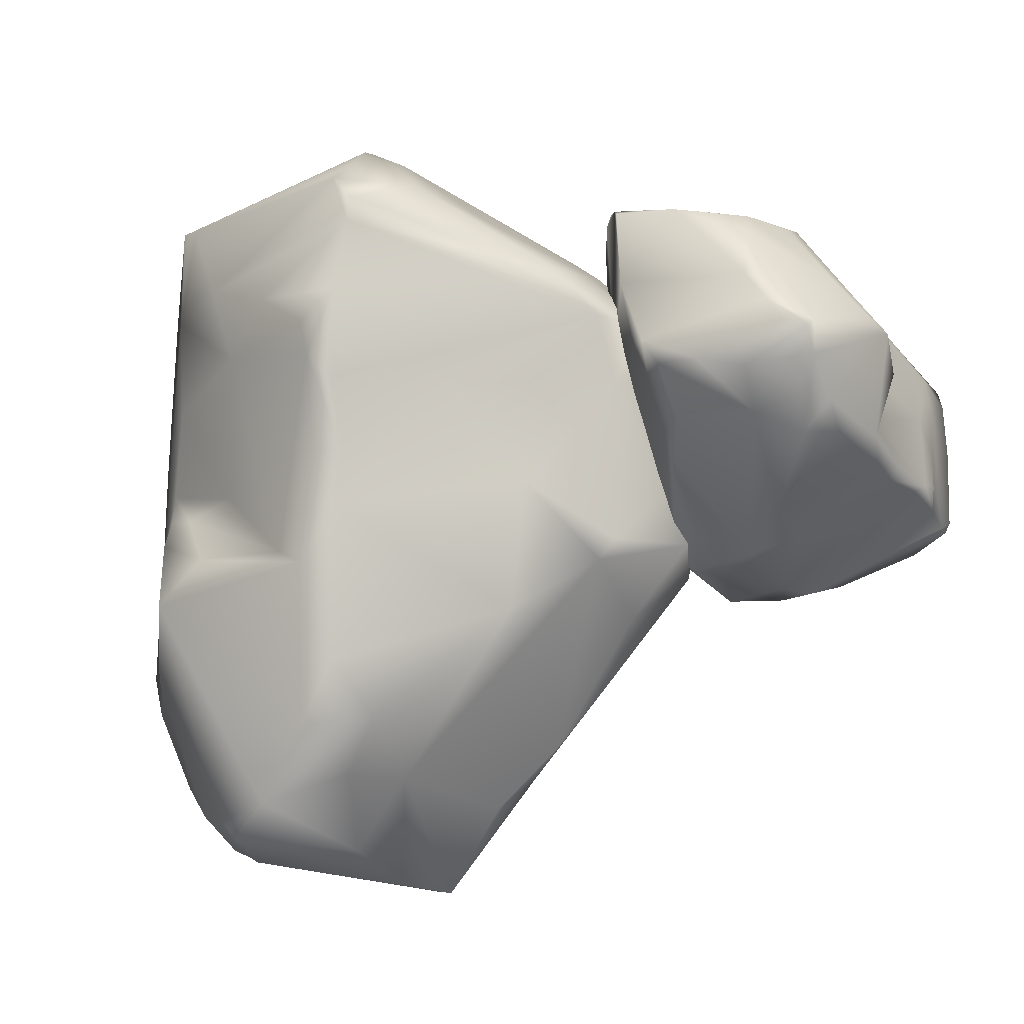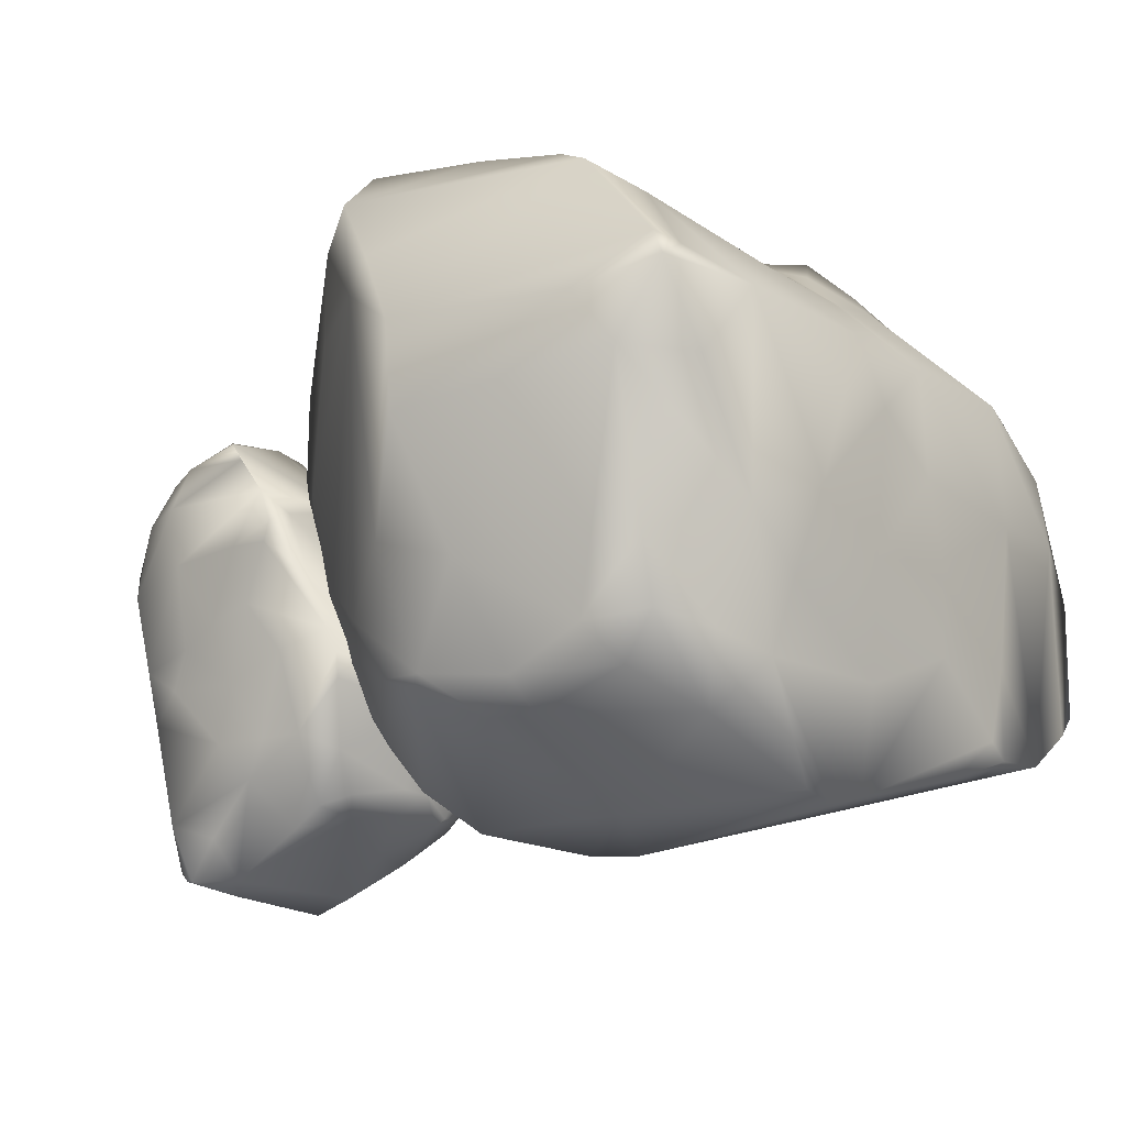
<metadata>
{"format":"obj","ext":"obj","renderer":"f3d","projection":"perspective","resolution":1024,"background":"white","views":[{"elev":-23.1,"azim":41.7,"up":"+Y"},{"elev":-7.6,"azim":-149.1,"up":"+Z"}]}
</metadata>
<code>
g Exported Mesh Combined Mesh
v -13.57 -1.527 13.02
v -13.6 -1.241 12.86
v -14.16 -1.314 12.75
v -13.64 -0.7087 12.52
v -14.9 -1.038 12.6
v -14.86 -1.081 12.63
v -14.95 -0.4094 12.32
v -13.26 -1.24 13.01
v -13.34 -1.603 13.2
v -12.82 -1.072 13.12
v -12.94 -1.235 13.27
v -13.13 -0.6353 12.66
v -12.61 -0.9365 13.16
v -14.72 -0.2099 12.25
v -14.89 -0.1359 12.33
v -12.41 -0.3331 12.8
v -12.34 -0.6361 13.08
v -14.81 0.2762 12.23
v -13.46 0.4228 12.16
v -12.58 0.2454 12.42
v -13.67 1.247 11.87
v -11.9 -0.1069 12.93
v -12.13 0.2005 12.58
v -14.64 0.9412 12.13
v -13.45 1.289 11.87
v -13.2 0.7884 12.07
v -14.61 1.176 12.09
v -12.38 0.8104 12.34
v -12.94 1.42 11.98
v -11.6 0.889 13.19
v -14.58 1.381 12.15
v -12.03 0.8215 12.66
v -11.76 -0.005253 13.11
v -12.11 1.196 12.59
v -11.87 1.083 12.86
v -12.73 1.595 12.17
v -13.37 -1.622 13.54
v -13.34 -1.603 13.2
v -13.57 -1.527 13.02
v -13.68 -1.594 14.29
v -13.89 -1.508 14.12
v -14.14 -1.418 13.91
v -14.16 -1.314 12.75
v -14.85 -1.122 13.17
v -14.86 -1.081 12.63
v -14.9 -1.038 12.6
v -14.7 -1.191 13.53
v -14.94 -0.812 12.49
v -14.14 -1.361 14.03
v -14.88 -0.8538 13.45
v -14.62 -1.08 13.84
v -14.81 -0.8695 13.79
v -13.7 -1.434 14.53
v -13.63 -1.518 14.49
v -14.95 -0.4094 12.32
v -14.87 -0.299 13.48
v -14.9 -0.107 12.77
v -14.89 -0.1359 12.33
v -14.9 0.03316 12.42
v -14.81 0.2762 12.23
v -14.8 -0.3039 14.09
v -14.76 -0.5173 14.07
v -14.82 0.4018 13.23
v -14.83 0.4246 12.79
v -14.64 0.9412 12.13
v -14.71 0.389 14.16
v -14.77 0.4377 13.63
v -14.69 0.9089 12.64
v -14.74 0.9642 13.19
v -14.54 1.613 12.71
v -14.6 1.511 13.06
v -14.66 0.6577 13.94
v -14.61 1.176 12.09
v -14.61 0.838 14.25
v -14.58 1.381 12.15
v -14.69 1.389 13.49
v -14.35 1.836 12.46
v -13.72 1.492 12.06
v -13.67 1.247 11.87
v -13.45 1.289 11.87
v -12.94 1.42 11.98
v -13.37 2.049 12.46
v -14.4 1.867 12.81
v -14.51 1.728 13.37
v -13.6 2.039 12.47
v -14.54 1.754 14.31
v -14.09 2.103 12.66
v -13.04 2.14 12.59
v -12.73 1.595 12.17
v -12.67 1.833 12.45
v -12.11 1.196 12.59
v -11.87 1.083 12.86
v -12.59 1.921 12.75
v -13.57 2.198 12.63
v -12.82 2.07 12.65
v -14.23 2.203 13.2
v -14.24 2.13 12.89
v -14.4 1.981 13.98
v -12.65 2.044 12.92
v -12.31 1.742 13.12
v -11.7 1.021 13.12
v -11.6 0.889 13.19
v -11.62 1.027 13.66
v -11.95 1.428 13.64
v -11.76 1.194 14.17
v -13.93 2.205 12.84
v -12.57 1.996 14.45
v -12.08 1.527 14.35
v -13.1 2.199 12.65
v -14.17 2.325 13.99
v -12.92 2.265 13.24
v -12.09 1.512 14.81
v -13.32 2.278 13.15
v -13.06 2.376 13.79
v -12.35 1.746 14.97
v -13.95 2.322 14.25
v -14.33 2.2 14.38
v -13.01 2.345 14.22
v -12.71 2.068 14.6
v -14.94 -0.812 12.49
v -14.9 -1.038 12.6
v -14.95 -0.4094 12.32
v -13.3 -1.533 13.95
v -13.37 -1.622 13.54
v -13.68 -1.594 14.29
v -13.63 -1.518 14.49
v -12.96 -1.214 13.96
v -13.34 -1.603 13.2
v -12.94 -1.235 13.27
v -13.05 -1.255 14.27
v -13.41 -1.383 14.52
v -12.61 -0.9365 13.16
v -12.8 -1.032 14.35
v -13.07 -1.065 14.59
v -12.21 -0.4989 13.99
v -12.85 -0.7819 14.6
v -11.89 -0.2242 13.68
v -12.07 -0.3615 13.2
v -12.34 -0.6361 13.08
v -11.9 -0.1069 12.93
v -11.76 -0.005253 13.11
v -11.82 -0.1148 13.64
v -12.06 0.1314 14.06
v -12.65 -0.07273 14.81
v -11.73 0.2019 13.33
v -11.68 0.6704 13.77
v -12.2 0.5785 14.48
v -11.6 0.889 13.19
v -12.57 0.1815 14.84
v -11.62 1.027 13.66
v -12.52 0.5298 14.99
v -11.67 0.9805 13.95
v -11.76 1.194 14.17
v -12.41 0.9447 15.1
v -12.3 1.283 15.12
v -12.27 1.395 15.13
v -12.09 1.512 14.81
v -14.62 -1.08 13.84
v -14.24 -0.6052 14.51
v -13.7 -1.434 14.53
v -14.81 -0.8695 13.79
v -14.76 -0.5173 14.07
v -13.89 -0.6996 14.82
v -14.15 -0.3073 14.64
v -13.79 -0.3537 14.94
v -13.41 -1.383 14.52
v -13.63 -1.518 14.49
v -14.8 -0.3039 14.09
v -13.07 -1.065 14.59
v -12.87 -0.3226 14.83
v -14.2 0.1179 14.57
v -12.85 -0.7819 14.6
v -14 0.0892 14.76
v -14.71 0.389 14.16
v -14.2 0.2685 14.57
v -13.46 -0.1871 14.96
v -12.65 -0.07273 14.81
v -13.06 -0.203 14.79
v -12.68 0.1788 14.94
v -14.61 0.838 14.25
v -13.98 0.2267 14.73
v -13.86 0.2086 14.7
v -13.98 0.3839 14.71
v -13.46 0.2005 14.79
v -13.26 0.8641 14.99
v -12.57 0.1815 14.84
v -12.59 0.6471 15.09
v -14.09 0.7236 14.67
v -13.79 0.7647 14.86
v -12.61 0.8161 15.13
v -13.72 1.241 14.96
v -12.52 0.5298 14.99
v -12.41 0.9447 15.1
v -14.54 1.754 14.31
v -12.97 1.089 15.06
v -13.39 1.285 15.03
v -12.3 1.283 15.12
v -14.37 2.111 14.44
v -13.69 1.763 15
v -13.54 1.71 15.05
v -14.33 2.2 14.38
v -12.38 1.541 15.14
v -12.27 1.395 15.13
v -13.04 1.607 15.12
v -12.09 1.512 14.81
v -14.25 2.129 14.51
v -12.35 1.746 14.97
v -13.01 2.345 14.22
v -13.95 2.322 14.25
v -12.71 2.068 14.6
v -11.37 0.7352 13.95
v -11.51 0.7942 13.84
v -11.5 1.104 13.95
v -11.8 0.9014 13.64
v -11.56 1.562 13.91
v -11.54 1.536 13.92
v -11.83 1.684 13.65
v -11.47 0.5966 13.77
v -11.29 0.5846 13.93
v -11.49 0.3662 13.62
v -11.37 0.4051 13.69
v -11.79 0.6219 13.52
v -11.52 0.264 13.52
v -11.93 1.586 13.53
v -11.88 1.686 13.49
v -11.85 0.2426 13.27
v -11.65 0.1529 13.36
v -12.03 1.697 13.29
v -12.23 0.9662 13.11
v -12.15 0.4328 13.06
v -12.53 1.201 12.76
v -11.88 -0.02028 13.07
v -12.1 0.1672 13.01
v -12.24 1.689 12.95
v -12.56 1.082 12.71
v -12.38 0.869 12.91
v -12.31 1.702 12.83
v -12.33 0.3964 12.76
v -12.59 0.8067 12.58
v -11.97 -0.08321 12.46
v -12.32 1.711 12.71
v -12.2 0.1845 12.66
v -11.82 -0.09806 12.97
v -12.3 0.2781 12.48
v -12.16 0.1164 12.46
v -12.54 0.698 12.42
v -11.1 0.5778 13.87
v -11.29 0.5846 13.93
v -11.37 0.7352 13.95
v -10.68 0.7093 13.72
v -10.76 0.8495 13.73
v -10.87 1.01 13.75
v -11.5 1.104 13.95
v -11.24 1.492 13.82
v -11.54 1.536 13.92
v -11.56 1.562 13.91
v -11.06 1.379 13.77
v -11.66 1.618 13.82
v -10.81 1.013 13.7
v -11.15 1.522 13.63
v -10.92 1.324 13.63
v -10.97 1.462 13.55
v -10.58 0.7242 13.58
v -10.59 0.679 13.63
v -11.83 1.684 13.65
v -11.25 1.583 13.33
v -11.66 1.668 13.38
v -11.88 1.686 13.49
v -11.87 1.708 13.39
v -12.03 1.697 13.29
v -10.93 1.508 13.19
v -10.9 1.458 13.3
v -11.53 1.659 13.01
v -11.76 1.695 13.1
v -12.24 1.689 12.95
v -11.04 1.541 12.8
v -11.33 1.613 12.9
v -11.96 1.685 12.86
v -11.67 1.686 12.71
v -12.07 1.68 12.46
v -11.86 1.683 12.44
v -11.22 1.557 12.7
v -12.31 1.702 12.83
v -11.09 1.534 12.54
v -12.32 1.711 12.71
v -11.6 1.689 12.42
v -12.27 1.619 12.38
v -12.48 1.251 12.59
v -12.53 1.201 12.76
v -12.56 1.082 12.71
v -12.59 0.8067 12.58
v -12.42 1.097 12.18
v -12.09 1.63 12.29
v -11.75 1.639 12.25
v -12.38 1.226 12.2
v -11.26 1.601 12.04
v -12.25 1.492 12.17
v -12.4 0.9183 12.07
v -12.54 0.698 12.42
v -12.45 0.6808 12.23
v -12.3 0.2781 12.48
v -12.16 0.1164 12.46
v -12.32 0.6296 12.11
v -12.34 1.214 12.08
v -12.37 0.7815 12.08
v -11.97 1.55 12.02
v -12.12 1.567 12.12
v -11.49 1.573 11.98
v -12.24 0.6633 12.01
v -12.11 0.4235 12.1
v -12.03 -0.001377 12.42
v -11.97 -0.08321 12.46
v -11.75 -0.08285 12.29
v -11.81 0.1563 12.12
v -11.5 -0.01516 12.1
v -12.19 1.404 12.07
v -11.43 0.5207 11.7
v -11.44 0.1979 11.92
v -12.37 0.952 12.03
v -11.58 1.485 11.77
v -12.09 0.8221 11.85
v -11.19 0.1708 11.83
v -12.1 1.056 11.9
v -11.81 0.8856 11.69
v -11.13 0.3375 11.7
v -11.46 1.346 11.7
v -11.33 1.536 11.77
v -11.58 0.8263 11.61
v -11.35 0.5978 11.64
v -11.66 1.618 13.82
v -11.56 1.562 13.91
v -11.83 1.684 13.65
v -10.91 0.5258 13.73
v -11.1 0.5778 13.87
v -10.68 0.7093 13.72
v -10.59 0.679 13.63
v -11 0.3751 13.53
v -11.29 0.5846 13.93
v -11.37 0.4051 13.69
v -10.82 0.4025 13.49
v -10.63 0.5723 13.53
v -11.52 0.264 13.52
v -10.85 0.2827 13.33
v -10.69 0.4169 13.32
v -11.21 0.03886 13.07
v -10.76 0.327 13.15
v -11.46 -0.08469 12.97
v -11.67 0.02538 13.16
v -11.65 0.1529 13.36
v -11.88 -0.02028 13.07
v -11.82 -0.09806 12.97
v -11.51 -0.1085 12.91
v -11.32 0.02919 12.72
v -10.82 0.2887 12.71
v -11.75 -0.102 12.81
v -11.61 -0.09669 12.46
v -11.17 0.1389 12.4
v -11.97 -0.08321 12.46
v -10.86 0.2754 12.56
v -11.75 -0.08285 12.29
v -10.85 0.2792 12.34
v -11.59 -0.0774 12.26
v -11.5 -0.01516 12.1
v -10.89 0.2623 12.09
v -10.96 0.2442 11.9
v -10.98 0.2405 11.84
v -11.19 0.1708 11.83
v -10.92 1.324 13.63
v -10.7 1.131 13.2
v -10.58 0.7242 13.58
v -10.97 1.462 13.55
v -10.9 1.458 13.3
v -10.55 0.9071 13.15
v -10.71 1.109 13.01
v -10.57 0.8848 12.94
v -10.63 0.5723 13.53
v -10.59 0.679 13.63
v -10.93 1.508 13.19
v -10.69 0.4169 13.32
v -10.73 0.3803 12.86
v -10.82 1.194 12.81
v -10.76 0.327 13.15
v -10.74 1.066 12.76
v -11.04 1.541 12.8
v -10.85 1.216 12.73
v -10.63 0.7204 12.81
v -10.82 0.2887 12.71
v -10.76 0.5031 12.82
v -10.79 0.3307 12.55
v -11.09 1.534 12.54
v -10.78 1.074 12.69
v -10.8 1.008 12.7
v -10.82 1.099 12.62
v -10.8 0.7759 12.65
v -10.85 0.7365 12.24
v -10.86 0.2754 12.56
v -10.82 0.33 12.27
v -10.9 1.2 12.46
v -10.84 1.029 12.37
v -10.83 0.357 12.17
v -10.89 1.043 12.09
v -10.85 0.2792 12.34
v -10.89 0.2623 12.09
v -11.26 1.601 12.04
v -10.88 0.5973 12.08
v -10.9 0.8557 12.02
v -10.96 0.2442 11.9
v -11.28 1.545 11.81
v -10.98 1.087 11.8
v -10.96 0.9926 11.81
v -11.33 1.536 11.77
v -10.99 0.3188 11.77
v -10.98 0.2405 11.84
v -10.95 0.6987 11.8
v -11.19 0.1708 11.83
v -11.26 1.473 11.77
v -11.13 0.3375 11.7
v -11.58 0.8263 11.61
v -11.46 1.346 11.7
v -11.35 0.5978 11.64
f 1 3 2
f 4 2 3
f 3 5 4
f 3 6 5
f 5 7 4
f 1 2 8
f 9 1 8
f 8 10 9
f 11 9 10
f 12 8 2
f 4 12 2
f 8 12 10
f 10 13 11
f 4 7 14
f 14 7 15
f 10 12 16
f 10 17 13
f 14 15 18
f 4 14 19
f 20 12 4
f 4 19 20
f 19 14 21
f 22 17 10
f 10 16 22
f 23 12 20
f 16 12 23
f 22 16 23
f 14 18 24
f 21 14 24
f 25 19 21
f 19 26 20
f 26 19 25
f 21 24 27
f 23 20 28
f 28 20 29
f 20 26 29
f 25 29 26
f 23 30 22
f 21 27 31
f 23 28 32
f 23 32 30
f 22 30 33
f 32 28 34
f 29 34 28
f 35 30 32
f 32 34 35
f 34 29 36
f 37 39 38
f 39 37 40
f 40 41 39
f 42 39 41
f 43 39 42
f 42 44 43
f 44 45 43
f 44 46 45
f 47 44 42
f 46 44 48
f 49 42 41
f 50 48 44
f 51 47 42
f 42 49 51
f 47 52 44
f 47 51 52
f 44 52 50
f 41 53 49
f 49 53 51
f 41 40 54
f 41 54 53
f 50 55 48
f 56 55 50
f 56 57 55
f 55 57 58
f 57 59 58
f 60 58 59
f 52 61 50
f 50 61 56
f 52 62 61
f 63 59 57
f 63 57 56
f 59 63 64
f 65 60 59
f 65 59 64
f 66 56 61
f 56 66 67
f 67 63 56
f 64 68 65
f 63 69 64
f 69 68 64
f 69 63 67
f 68 70 65
f 71 68 69
f 71 70 68
f 72 69 67
f 66 72 67
f 70 73 65
f 66 74 72
f 70 75 73
f 72 76 69
f 74 76 72
f 76 71 69
f 77 75 70
f 75 77 78
f 79 75 78
f 79 78 80
f 80 78 81
f 78 82 81
f 83 77 70
f 84 70 71
f 76 84 71
f 83 70 84
f 77 85 78
f 78 85 82
f 86 76 74
f 86 84 76
f 77 87 85
f 81 82 88
f 81 88 89
f 89 88 90
f 90 91 89
f 92 91 90
f 93 92 90
f 87 94 85
f 94 82 85
f 93 90 95
f 88 95 90
f 84 96 83
f 96 97 83
f 97 77 83
f 77 97 87
f 98 84 86
f 99 92 93
f 95 99 93
f 100 92 99
f 92 100 101
f 92 101 102
f 102 101 103
f 101 104 103
f 101 100 104
f 104 105 103
f 96 106 97
f 87 97 106
f 87 106 94
f 104 100 107
f 100 99 107
f 104 108 105
f 108 104 107
f 95 109 99
f 106 96 110
f 110 96 84
f 110 84 98
f 99 109 111
f 111 107 99
f 112 105 108
f 108 107 112
f 111 109 113
f 109 94 113
f 113 94 106
f 82 94 109
f 109 88 82
f 88 109 95
f 106 110 114
f 113 106 114
f 111 113 114
f 107 115 112
f 114 110 116
f 116 110 117
f 117 110 98
f 117 98 86
f 111 114 118
f 114 116 118
f 111 118 107
f 115 107 119
f 118 119 107
f 120 122 121
f 123 125 124
f 125 123 126
f 123 124 127
f 124 128 127
f 127 128 129
f 130 123 127
f 123 130 131
f 126 123 131
f 129 132 127
f 131 130 133
f 130 127 133
f 133 134 131
f 127 135 133
f 134 133 136
f 133 135 136
f 127 132 137
f 127 137 135
f 132 138 137
f 132 139 138
f 139 140 138
f 137 138 141
f 141 138 140
f 137 141 142
f 137 143 135
f 137 142 143
f 135 143 144
f 135 144 136
f 145 142 141
f 145 146 142
f 146 143 142
f 147 144 143
f 146 147 143
f 148 145 141
f 148 146 145
f 147 149 144
f 150 146 148
f 147 151 149
f 152 147 146
f 146 150 152
f 147 152 151
f 150 153 152
f 152 154 151
f 155 154 152
f 153 155 152
f 153 156 155
f 153 157 156
f 158 160 159
f 161 158 159
f 161 159 162
f 163 159 160
f 159 164 162
f 159 163 164
f 165 163 160
f 163 165 164
f 165 160 166
f 160 167 166
f 164 168 162
f 166 169 165
f 170 165 169
f 171 168 164
f 170 169 172
f 173 164 165
f 173 171 164
f 168 171 174
f 175 174 171
f 176 165 170
f 173 165 176
f 172 177 170
f 178 176 170
f 170 179 178
f 177 179 170
f 175 180 174
f 181 173 176
f 181 171 173
f 181 175 171
f 176 178 182
f 181 176 182
f 183 175 181
f 182 183 181
f 182 178 184
f 183 182 184
f 185 184 178
f 177 186 179
f 187 178 179
f 185 178 187
f 179 186 187
f 175 188 180
f 183 189 175
f 188 175 189
f 189 183 184
f 189 184 185
f 185 187 190
f 188 191 180
f 189 191 188
f 189 185 191
f 187 186 192
f 193 187 192
f 193 190 187
f 191 194 180
f 195 185 190
f 193 195 190
f 196 191 185
f 195 196 185
f 197 195 193
f 197 196 195
f 191 198 194
f 191 199 198
f 200 191 196
f 199 191 200
f 198 201 194
f 202 196 197
f 197 203 202
f 204 200 196
f 204 196 202
f 205 202 203
f 206 198 199
f 206 201 198
f 204 207 200
f 207 204 202
f 199 200 207
f 205 207 202
f 208 206 199
f 209 201 206
f 209 206 208
f 199 207 210
f 208 199 210
f 211 213 212
f 214 212 213
f 213 215 214
f 213 216 215
f 215 217 214
f 211 212 218
f 219 211 218
f 218 220 219
f 221 219 220
f 222 218 212
f 214 222 212
f 218 222 220
f 220 223 221
f 214 217 224
f 224 217 225
f 220 222 226
f 220 227 223
f 224 225 228
f 214 224 229
f 230 222 214
f 214 229 230
f 229 224 231
f 232 227 220
f 220 226 232
f 233 222 230
f 226 222 233
f 232 226 233
f 224 228 234
f 231 224 234
f 235 229 231
f 229 236 230
f 236 229 235
f 231 234 237
f 233 230 238
f 238 230 239
f 230 236 239
f 235 239 236
f 233 240 232
f 231 237 241
f 233 238 242
f 233 242 240
f 232 240 243
f 242 238 244
f 239 244 238
f 245 240 242
f 242 244 245
f 244 239 246
f 247 249 248
f 249 247 250
f 250 251 249
f 252 249 251
f 253 249 252
f 252 254 253
f 254 255 253
f 254 256 255
f 257 254 252
f 256 254 258
f 259 252 251
f 260 258 254
f 261 257 252
f 252 259 261
f 257 262 254
f 257 261 262
f 254 262 260
f 251 263 259
f 259 263 261
f 251 250 264
f 251 264 263
f 260 265 258
f 266 265 260
f 266 267 265
f 265 267 268
f 267 269 268
f 270 268 269
f 262 271 260
f 260 271 266
f 262 272 271
f 273 269 267
f 273 267 266
f 269 273 274
f 275 270 269
f 275 269 274
f 276 266 271
f 266 276 277
f 277 273 266
f 274 278 275
f 273 279 274
f 279 278 274
f 279 273 277
f 278 280 275
f 281 278 279
f 281 280 278
f 282 279 277
f 276 282 277
f 280 283 275
f 276 284 282
f 280 285 283
f 282 286 279
f 284 286 282
f 286 281 279
f 287 285 280
f 285 287 288
f 289 285 288
f 289 288 290
f 290 288 291
f 288 292 291
f 293 287 280
f 294 280 281
f 286 294 281
f 293 280 294
f 287 295 288
f 288 295 292
f 296 286 284
f 296 294 286
f 287 297 295
f 291 292 298
f 291 298 299
f 299 298 300
f 300 301 299
f 302 301 300
f 303 302 300
f 297 304 295
f 304 292 295
f 303 300 305
f 298 305 300
f 294 306 293
f 306 307 293
f 307 287 293
f 287 307 297
f 308 294 296
f 309 302 303
f 305 309 303
f 310 302 309
f 302 310 311
f 302 311 312
f 312 311 313
f 311 314 313
f 311 310 314
f 314 315 313
f 306 316 307
f 297 307 316
f 297 316 304
f 314 310 317
f 310 309 317
f 314 318 315
f 318 314 317
f 305 319 309
f 316 306 320
f 320 306 294
f 320 294 308
f 309 319 321
f 321 317 309
f 322 315 318
f 318 317 322
f 321 319 323
f 319 304 323
f 323 304 316
f 292 304 319
f 319 298 292
f 298 319 305
f 316 320 324
f 323 316 324
f 321 323 324
f 317 325 322
f 324 320 326
f 326 320 327
f 327 320 308
f 327 308 296
f 321 324 328
f 324 326 328
f 321 328 317
f 325 317 329
f 328 329 317
f 330 332 331
f 333 335 334
f 335 333 336
f 333 334 337
f 334 338 337
f 337 338 339
f 340 333 337
f 333 340 341
f 336 333 341
f 339 342 337
f 341 340 343
f 340 337 343
f 343 344 341
f 337 345 343
f 344 343 346
f 343 345 346
f 337 342 347
f 337 347 345
f 342 348 347
f 342 349 348
f 349 350 348
f 347 348 351
f 351 348 350
f 347 351 352
f 347 353 345
f 347 352 353
f 345 353 354
f 345 354 346
f 355 352 351
f 355 356 352
f 356 353 352
f 357 354 353
f 356 357 353
f 358 355 351
f 358 356 355
f 357 359 354
f 360 356 358
f 357 361 359
f 362 357 356
f 356 360 362
f 357 362 361
f 360 363 362
f 362 364 361
f 365 364 362
f 363 365 362
f 363 366 365
f 363 367 366
f 368 370 369
f 371 368 369
f 371 369 372
f 373 369 370
f 369 374 372
f 369 373 374
f 375 373 370
f 373 375 374
f 375 370 376
f 370 377 376
f 374 378 372
f 376 379 375
f 380 375 379
f 381 378 374
f 380 379 382
f 383 374 375
f 383 381 374
f 378 381 384
f 385 384 381
f 386 375 380
f 383 375 386
f 382 387 380
f 388 386 380
f 380 389 388
f 387 389 380
f 385 390 384
f 391 383 386
f 391 381 383
f 391 385 381
f 386 388 392
f 391 386 392
f 393 385 391
f 392 393 391
f 392 388 394
f 393 392 394
f 395 394 388
f 387 396 389
f 397 388 389
f 395 388 397
f 389 396 397
f 385 398 390
f 393 399 385
f 398 385 399
f 399 393 394
f 399 394 395
f 395 397 400
f 398 401 390
f 399 401 398
f 399 395 401
f 397 396 402
f 403 397 402
f 403 400 397
f 401 404 390
f 405 395 400
f 403 405 400
f 406 401 395
f 405 406 395
f 407 405 403
f 407 406 405
f 401 408 404
f 401 409 408
f 410 401 406
f 409 401 410
f 408 411 404
f 412 406 407
f 407 413 412
f 414 410 406
f 414 406 412
f 415 412 413
f 416 408 409
f 416 411 408
f 414 417 410
f 417 414 412
f 409 410 417
f 415 417 412
f 418 416 409
f 419 411 416
f 419 416 418
f 409 417 420
f 418 409 420

</code>
